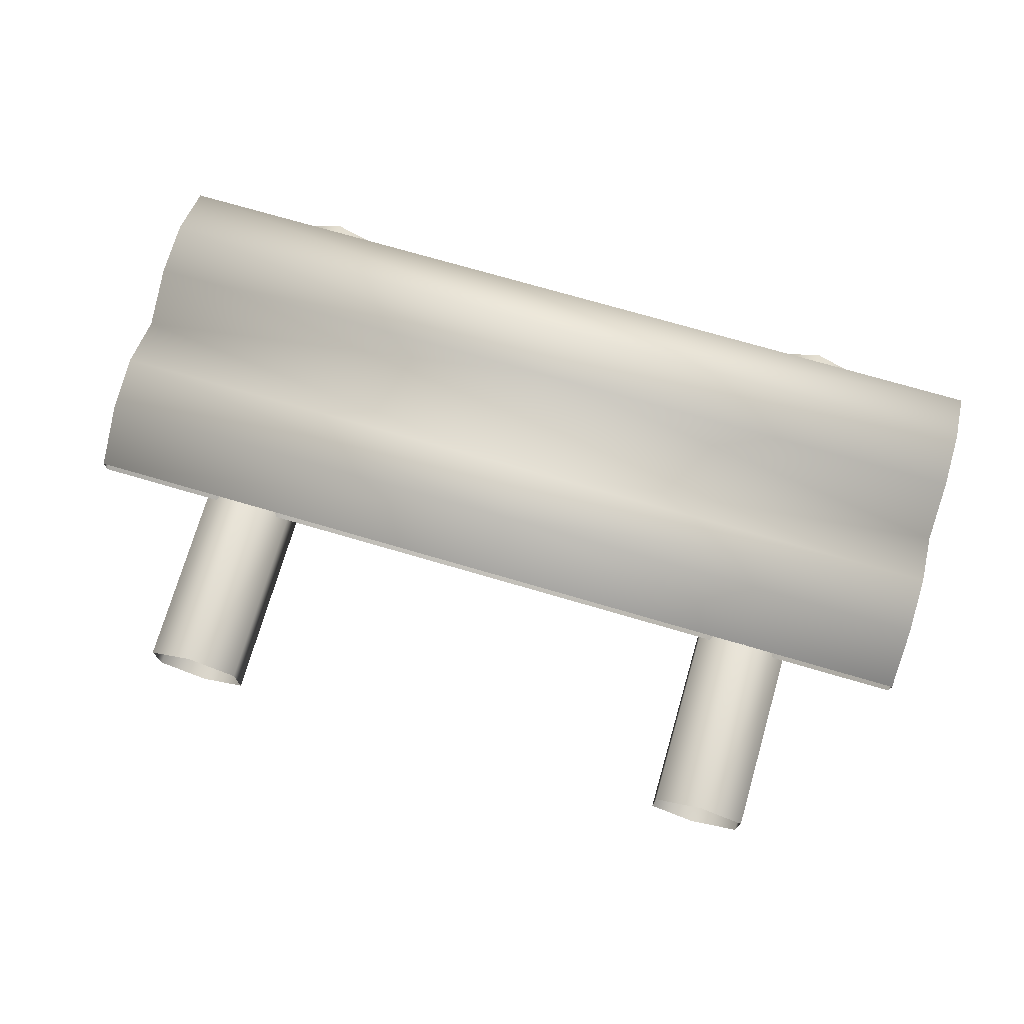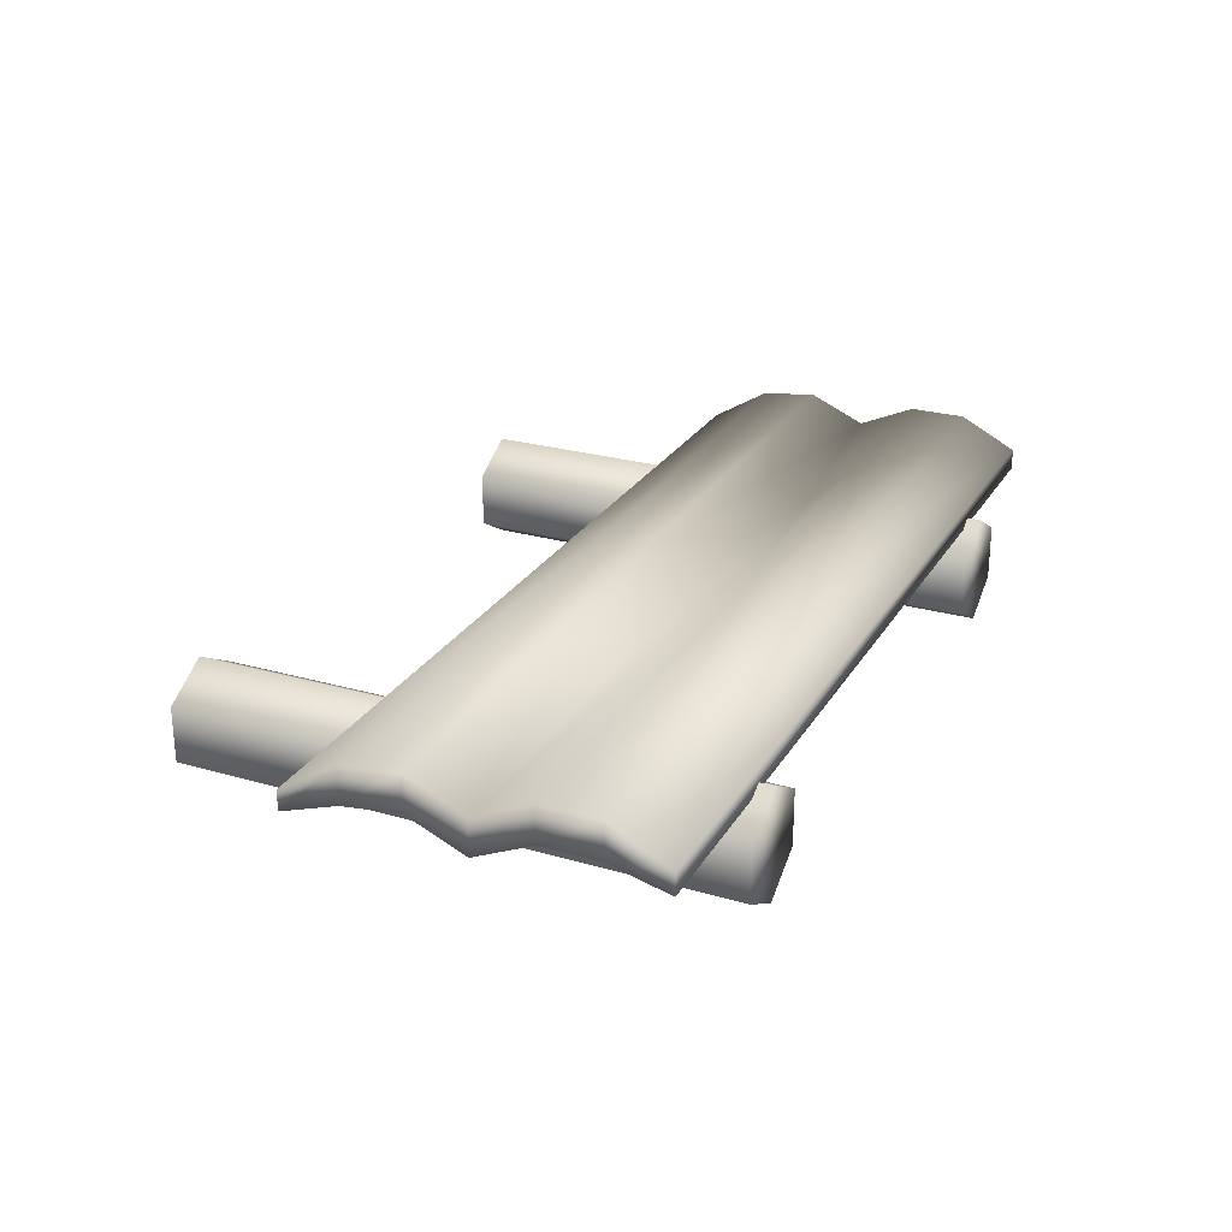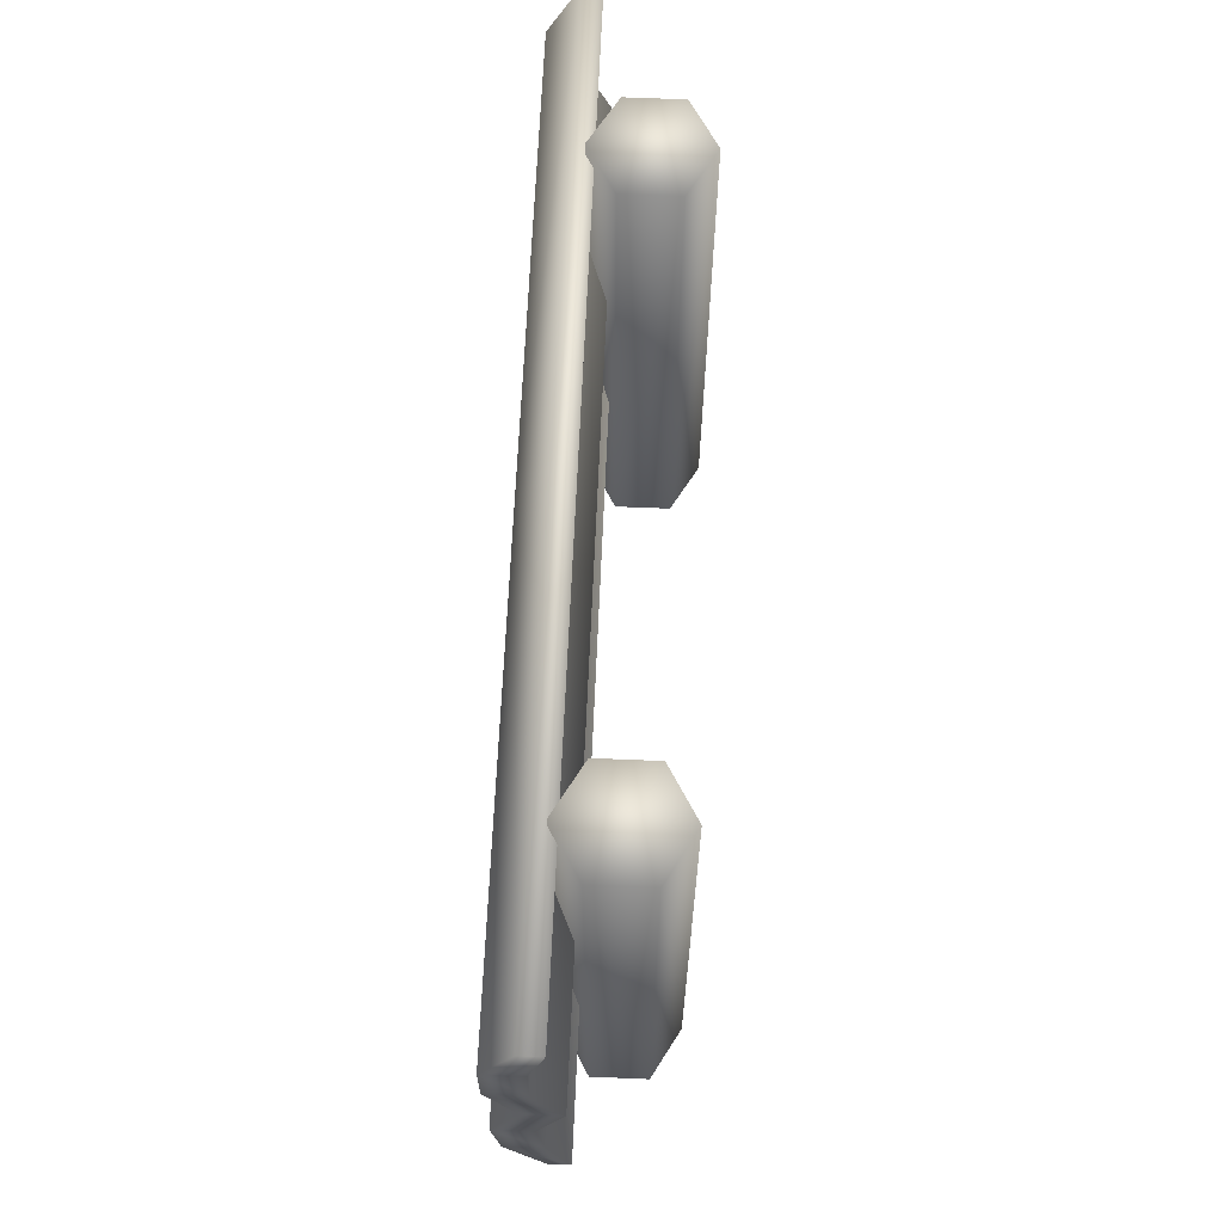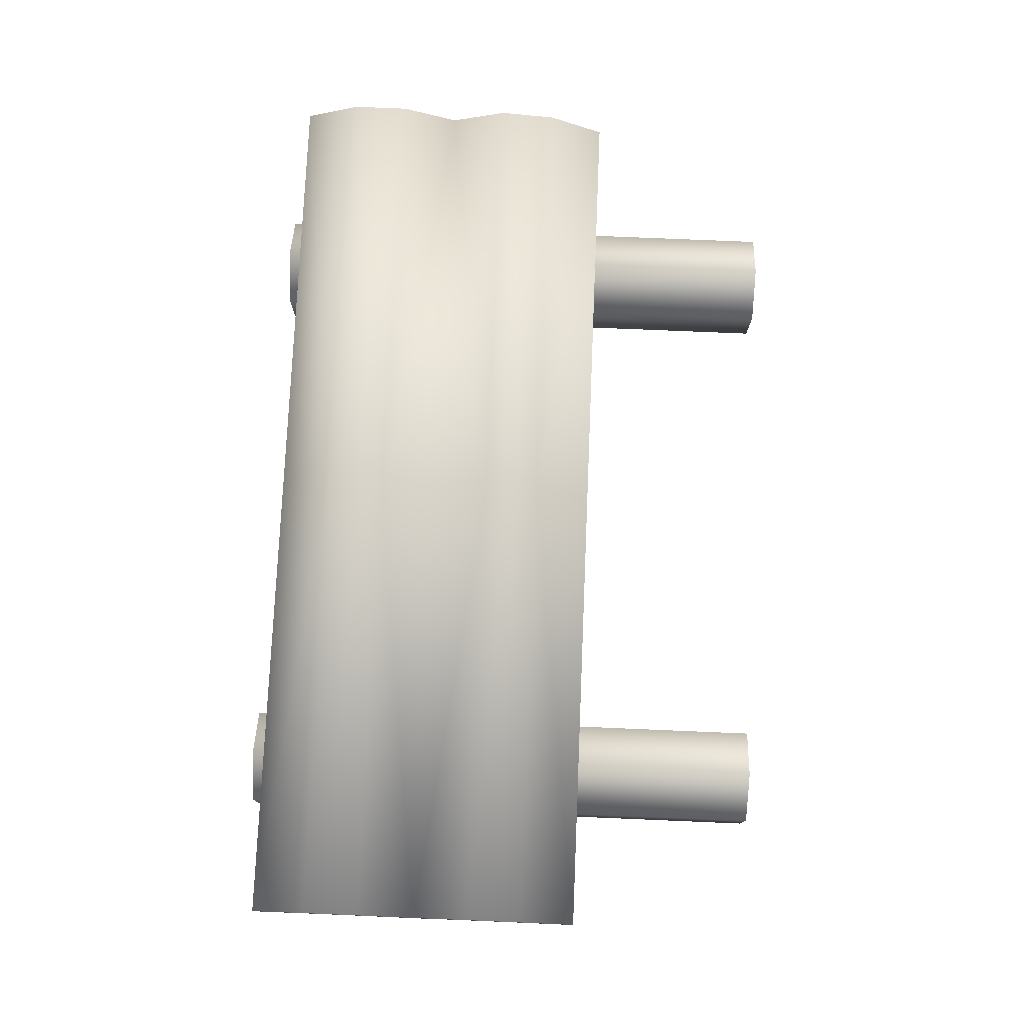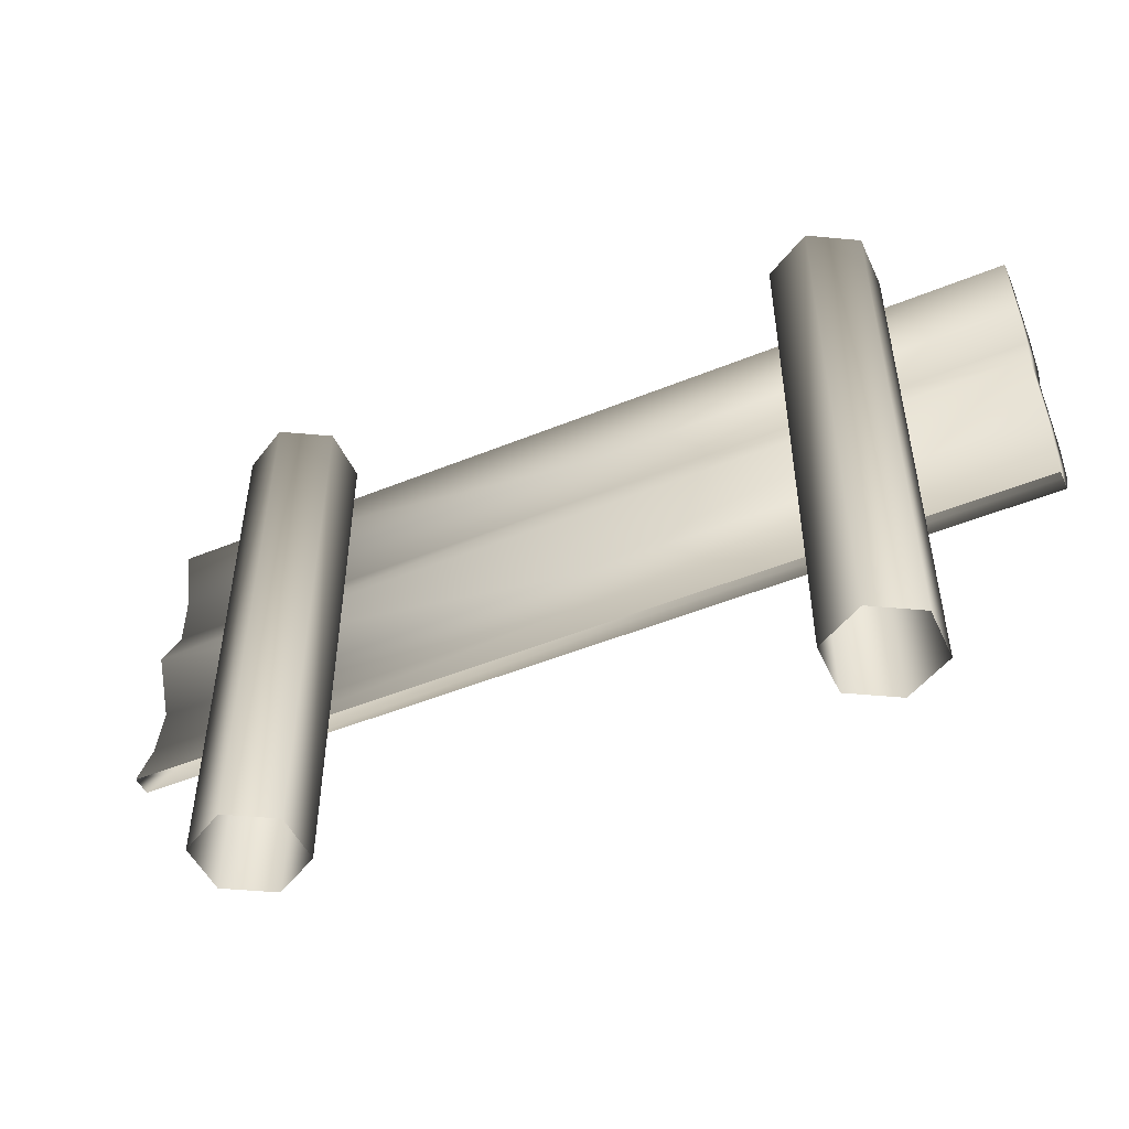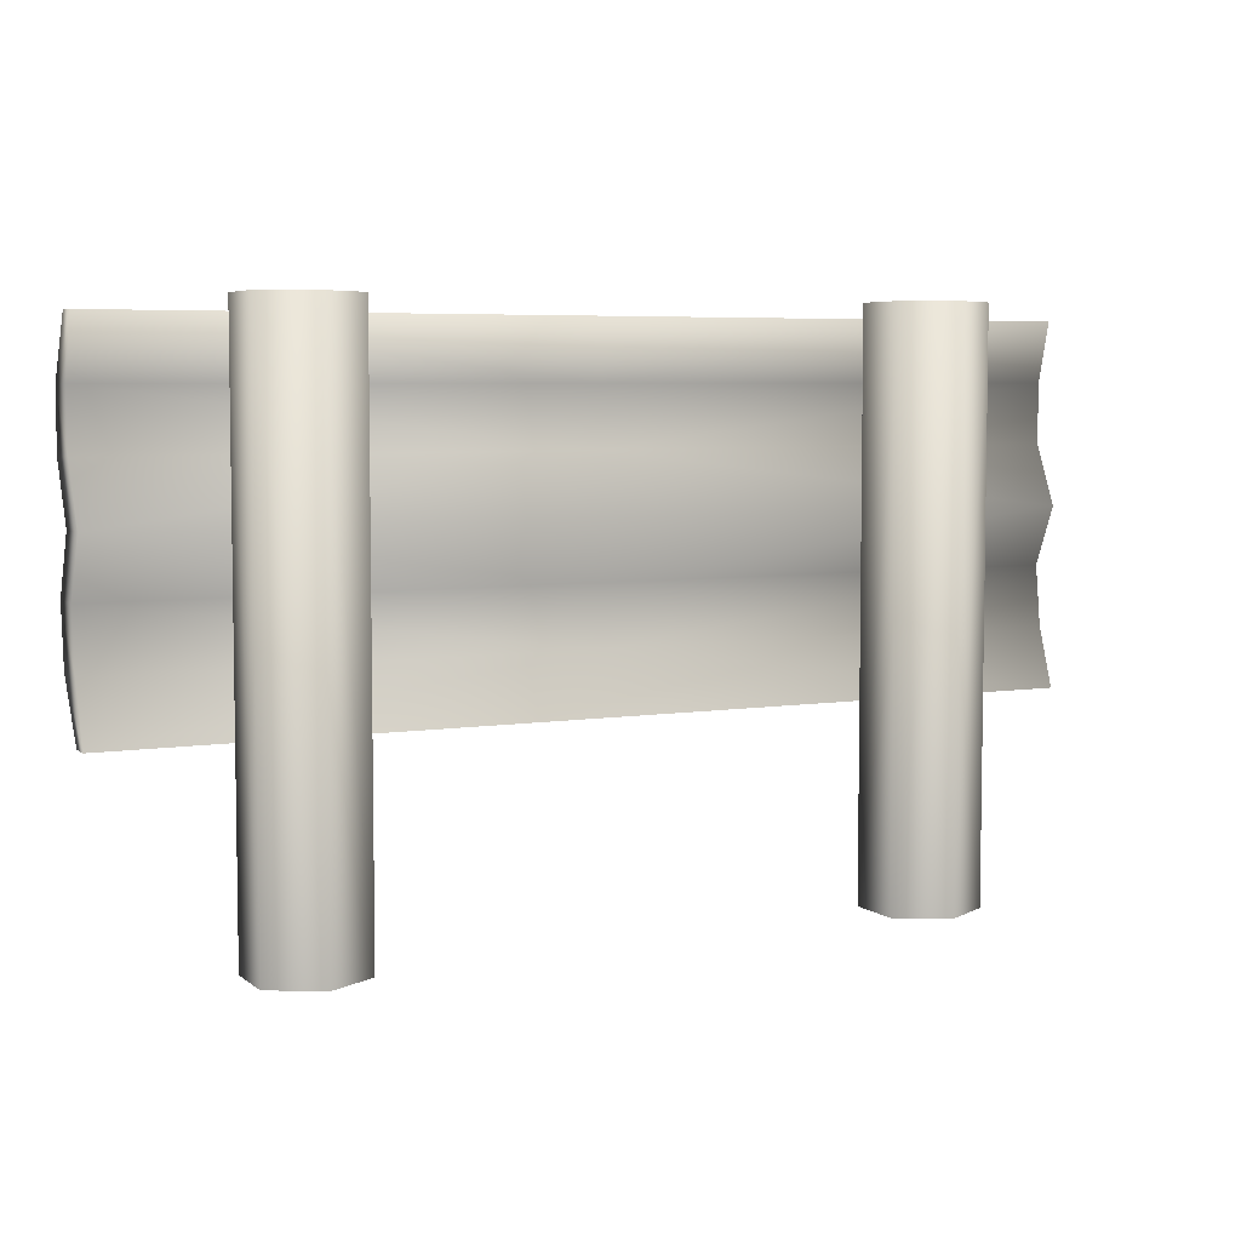
<metadata>
{"format":"obj","ext":"obj","renderer":"f3d","projection":"perspective","resolution":1024,"background":"white","views":[{"elev":73.4,"azim":16.3,"up":"+Z"},{"elev":25.9,"azim":114.6,"up":"+Z"},{"elev":65.0,"azim":92.4,"up":"+Y"},{"elev":76.8,"azim":-87.6,"up":"+Z"},{"elev":-49.6,"azim":-155.8,"up":"+Y"},{"elev":5.6,"azim":153.6,"up":"+Y"}]}
</metadata>
<code>
g fcbg_cityforest_002_barricade_03
v -1.728 1.998 0.4162
v -1.728 1.783 0.3923
v -1.728 1.998 0.3371
v -1.728 1.783 0.5271
v -1.728 1.568 0.3923
v -1.728 1.568 0.5271
v -1.335e-05 1.568 0.5271
v -1.728 1.353 0.2948
v -1.728 1.353 0.4296
v -1.728 1.138 0.3883
v -1.728 1.138 0.5231
v -1.728 0.923 0.3613
v -1.728 1.353 0.4296
v -1.728 0.923 0.4962
v -1.728 0.708 0.2886
v -1.728 0.708 0.3648
v -1.335e-05 1.783 0.5271
v -1.728 1.998 0.4162
v -1.335e-05 1.998 0.4162
v 1.728 1.998 0.4162
v 1.728 1.783 0.5271
v -1.335e-05 1.138 0.5231
v -1.335e-05 0.923 0.4962
v -1.728 0.923 0.4962
v -1.728 0.708 0.3648
v -1.335e-05 0.708 0.3648
v 1.728 0.708 0.3648
v 1.728 0.923 0.4962
v 1.728 1.138 0.5231
v -1.335e-05 1.353 0.4296
v 1.728 1.353 0.4296
v 1.728 1.568 0.5271
v 1.728 1.568 0.3923
v 1.728 1.783 0.3923
v 1.728 1.998 0.4162
v 1.728 1.998 0.3371
v 1.728 1.353 0.2948
v 1.728 1.353 0.4296
v 1.728 1.138 0.3883
v 1.728 0.923 0.3613
v 1.728 0.923 0.4962
v 1.728 0.708 0.2886
v 1.728 0.708 0.3648
v -0.9164 0.003751 0.05565
v -1.096 2.05 -0.04815
v -1.096 0.003751 -0.04815
v -0.9164 2.05 0.05565
v -0.9164 0.003751 0.2632
v -0.9164 2.05 0.2632
v -1.096 0.003751 0.367
v -1.096 2.05 0.367
v -1.276 0.003751 0.2632
v -1.096 2.05 -0.04815
v -0.9164 2.05 0.05565
v -1.276 2.05 0.05565
v -1.276 2.05 0.2632
v -1.276 2.05 0.2632
v -1.276 0.003751 0.05565
v -1.276 2.05 0.05565
v -1.096 0.003751 -0.04815
v -1.096 2.05 -0.04815
v -1.728 1.998 0.3371
v -1.335e-05 1.998 0.4162
v -1.728 1.998 0.4162
v -1.335e-05 1.998 0.3371
v 1.728 1.998 0.3371
v 1.728 1.998 0.4162
v -1.335e-05 1.783 0.3923
v -1.335e-05 1.998 0.3371
v 1.728 1.998 0.3371
v -1.728 1.783 0.3923
v -1.335e-05 1.568 0.3923
v 1.728 1.783 0.3923
v -1.728 1.568 0.3923
v 1.728 1.568 0.3923
v -1.728 1.353 0.2948
v 1.728 1.353 0.2948
v -1.335e-05 1.353 0.2948
v -1.335e-05 1.138 0.3883
v -1.728 1.138 0.3883
v -1.335e-05 0.923 0.3613
v 1.728 1.138 0.3883
v -1.728 0.923 0.3613
v 1.728 0.923 0.3613
v -1.728 0.708 0.2886
v 1.728 0.708 0.2886
v -1.335e-05 0.708 0.2886
v 0.9164 0.003751 0.05565
v 1.096 0.003751 -0.04815
v 1.096 2.05 -0.04815
v 0.9164 2.05 0.05565
v 0.9164 0.003751 0.2632
v 0.9164 2.05 0.2632
v 1.096 0.003751 0.367
v 1.096 2.05 0.367
v 0.9164 2.05 0.05565
v 1.096 2.05 -0.04815
v 1.276 2.05 0.05565
v 1.276 2.05 0.2632
v 1.276 0.003751 0.2632
v 1.276 2.05 0.2632
v 1.276 0.003751 0.05565
v 1.276 2.05 0.05565
v 1.096 0.003751 -0.04815
v 1.096 2.05 -0.04815
g fcbg_cityforest_002_barricade_03_0
f 3 2 1
f 2 4 1
f 2 5 4
f 5 6 4
f 6 7 4
f 6 5 8
f 9 6 8
f 8 10 9
f 10 11 9
f 10 12 11
f 7 6 13
f 12 14 11
f 14 12 15
f 16 14 15
f 7 17 4
f 4 17 18
f 17 19 18
f 20 19 17
f 21 20 17
f 21 17 7
f 11 22 13
f 23 22 11
f 24 23 11
f 23 24 25
f 26 23 25
f 26 27 23
f 27 28 23
f 28 29 23
f 29 22 23
f 22 30 13
f 30 7 13
f 31 30 22
f 30 31 7
f 29 31 22
f 31 32 7
f 32 21 7
f 21 32 33
f 34 21 33
f 35 21 34
f 36 35 34
f 37 33 32
f 38 37 32
f 37 38 39
f 38 29 39
f 39 29 40
f 29 41 40
f 42 40 41
f 43 42 41
f 46 45 44
f 45 47 44
f 44 47 48
f 47 49 48
f 48 49 50
f 49 51 50
f 50 51 52
f 53 51 49
f 54 53 49
f 53 55 51
f 55 56 51
f 51 57 52
f 52 57 58
f 57 59 58
f 58 59 60
f 59 61 60
f 64 63 62
f 63 65 62
f 66 65 63
f 67 66 63
f 69 68 62
f 69 70 68
f 68 71 62
f 68 72 71
f 70 73 68
f 68 73 72
f 72 74 71
f 73 75 72
f 74 72 76
f 75 77 72
f 72 78 76
f 77 78 72
f 78 79 76
f 78 77 79
f 79 80 76
f 79 81 80
f 77 82 79
f 79 82 81
f 81 83 80
f 82 84 81
f 83 81 85
f 84 86 81
f 81 87 85
f 86 87 81
f 90 89 88
f 91 90 88
f 91 88 92
f 93 91 92
f 93 92 94
f 95 93 94
f 93 95 96
f 95 97 96
f 97 95 98
f 95 99 98
f 95 94 100
f 101 95 100
f 101 100 102
f 103 101 102
f 103 102 104
f 105 103 104

</code>
